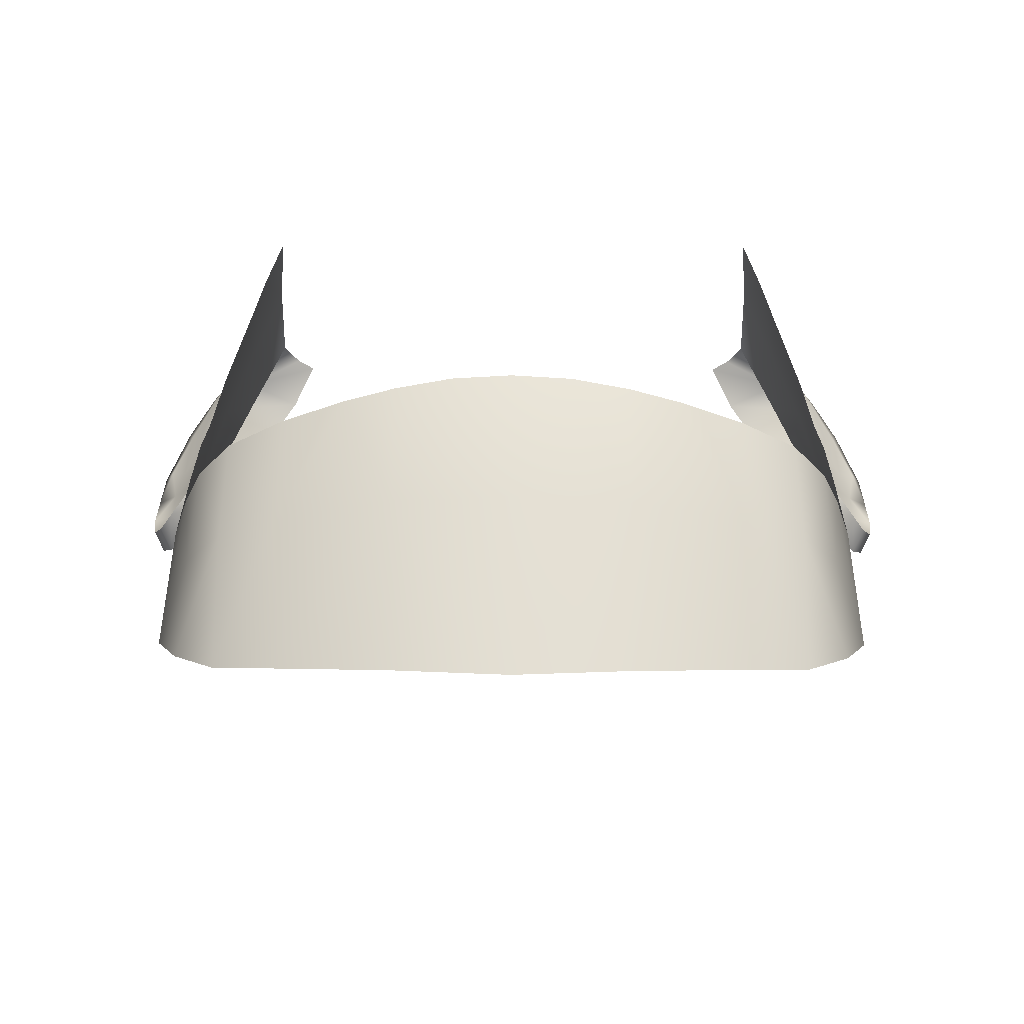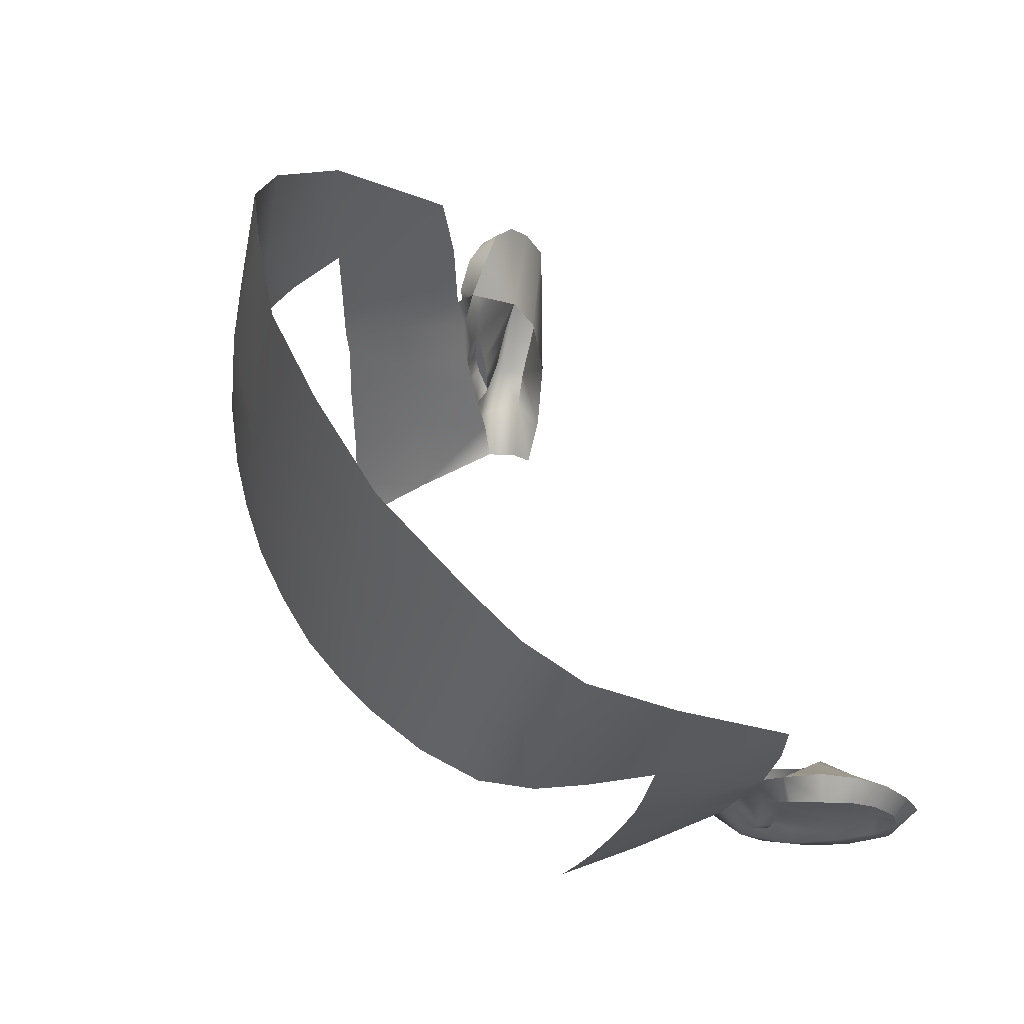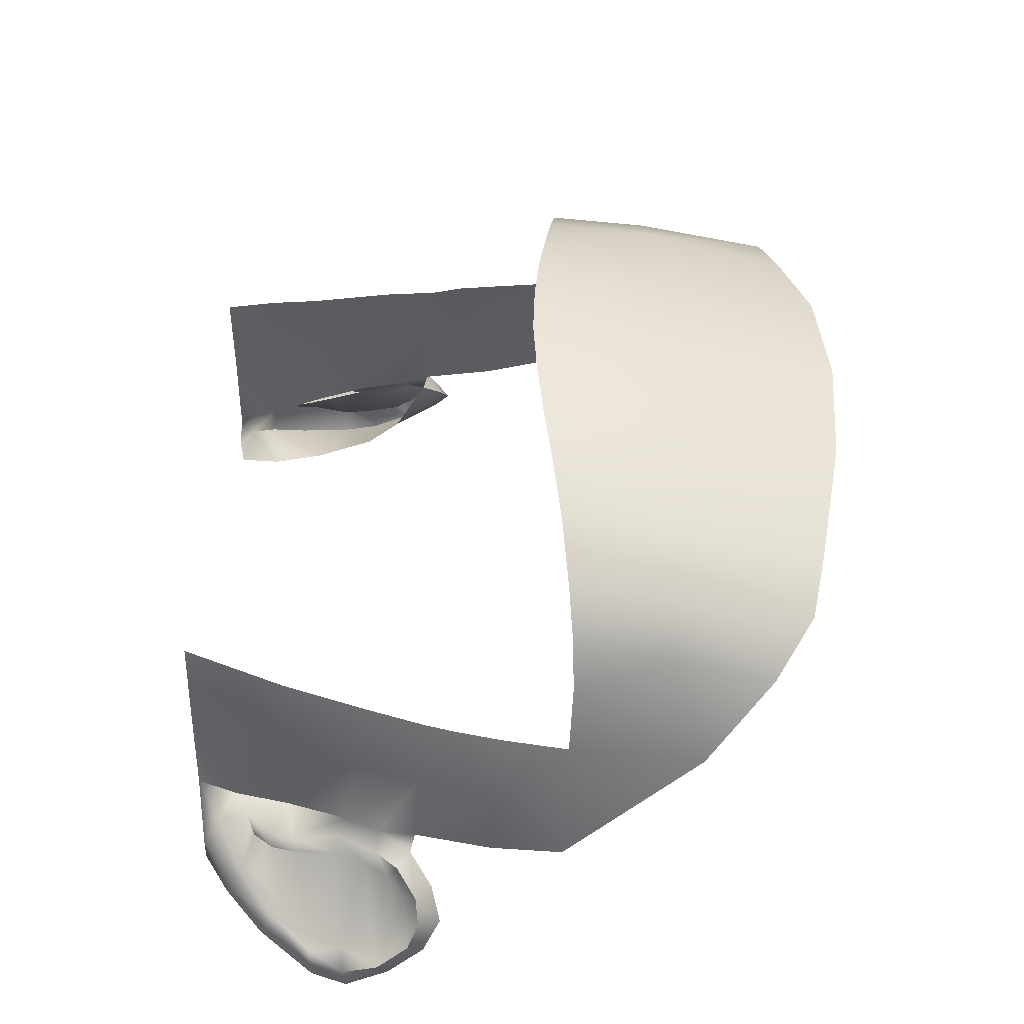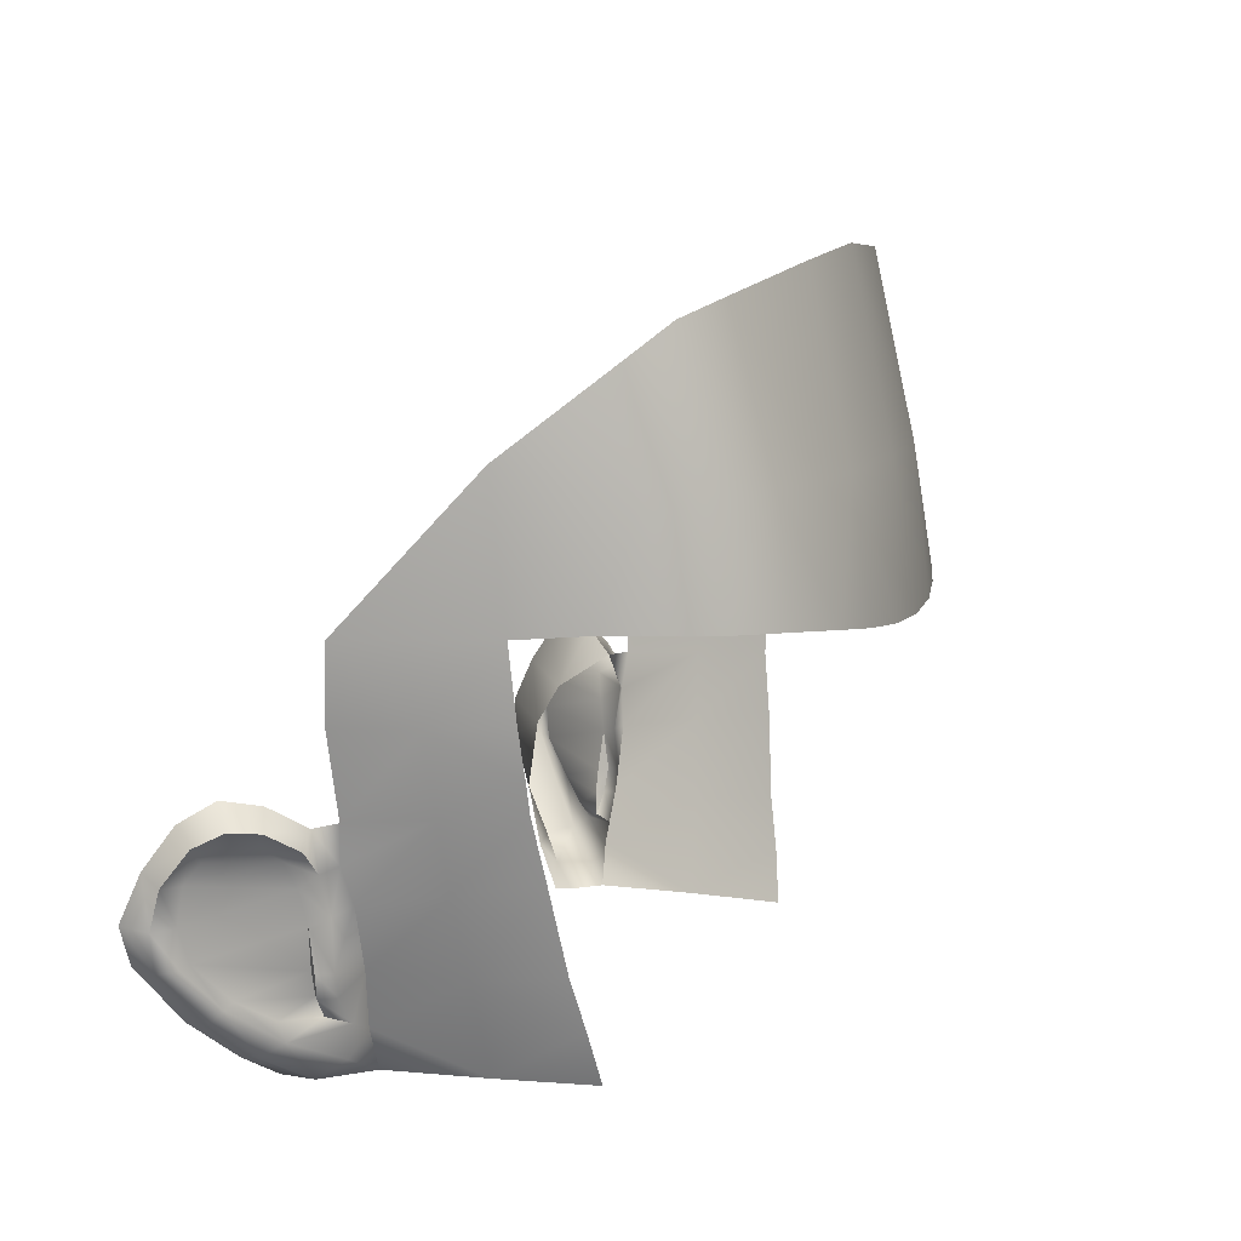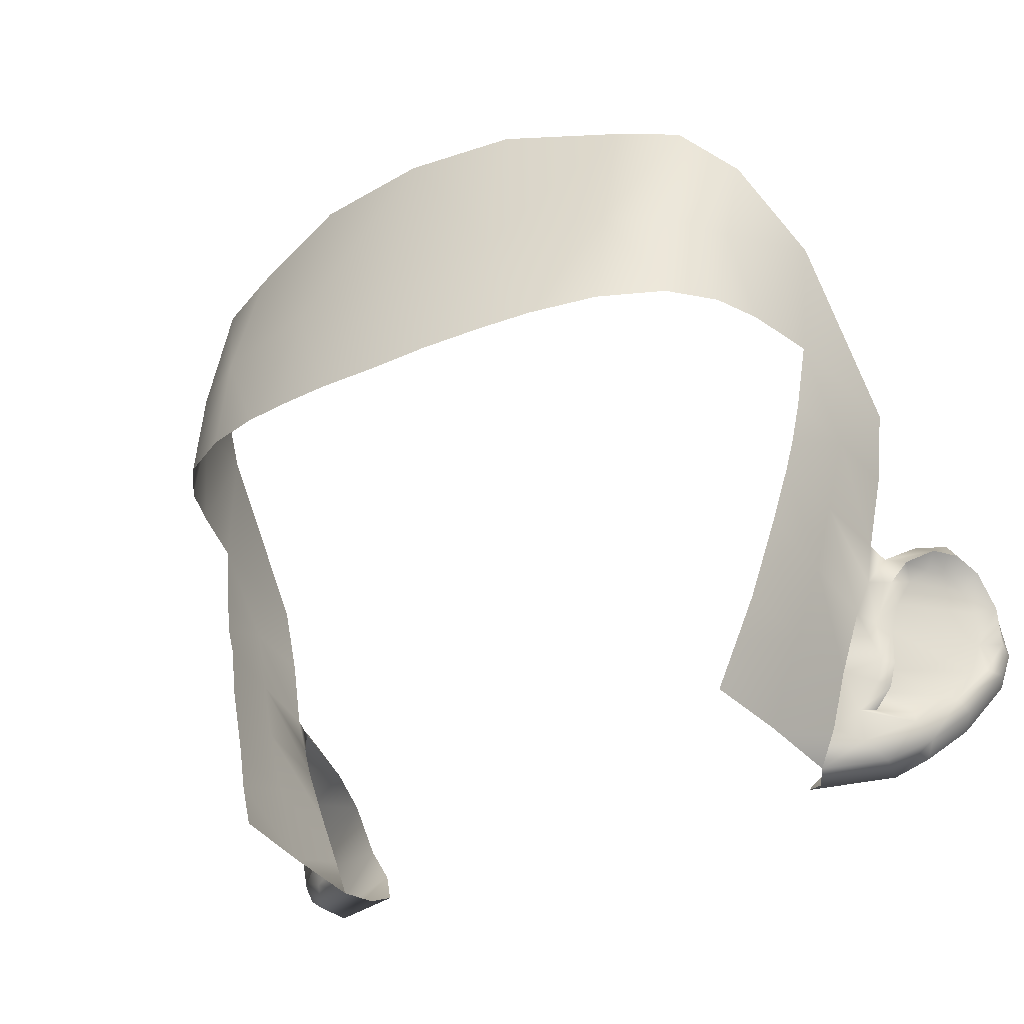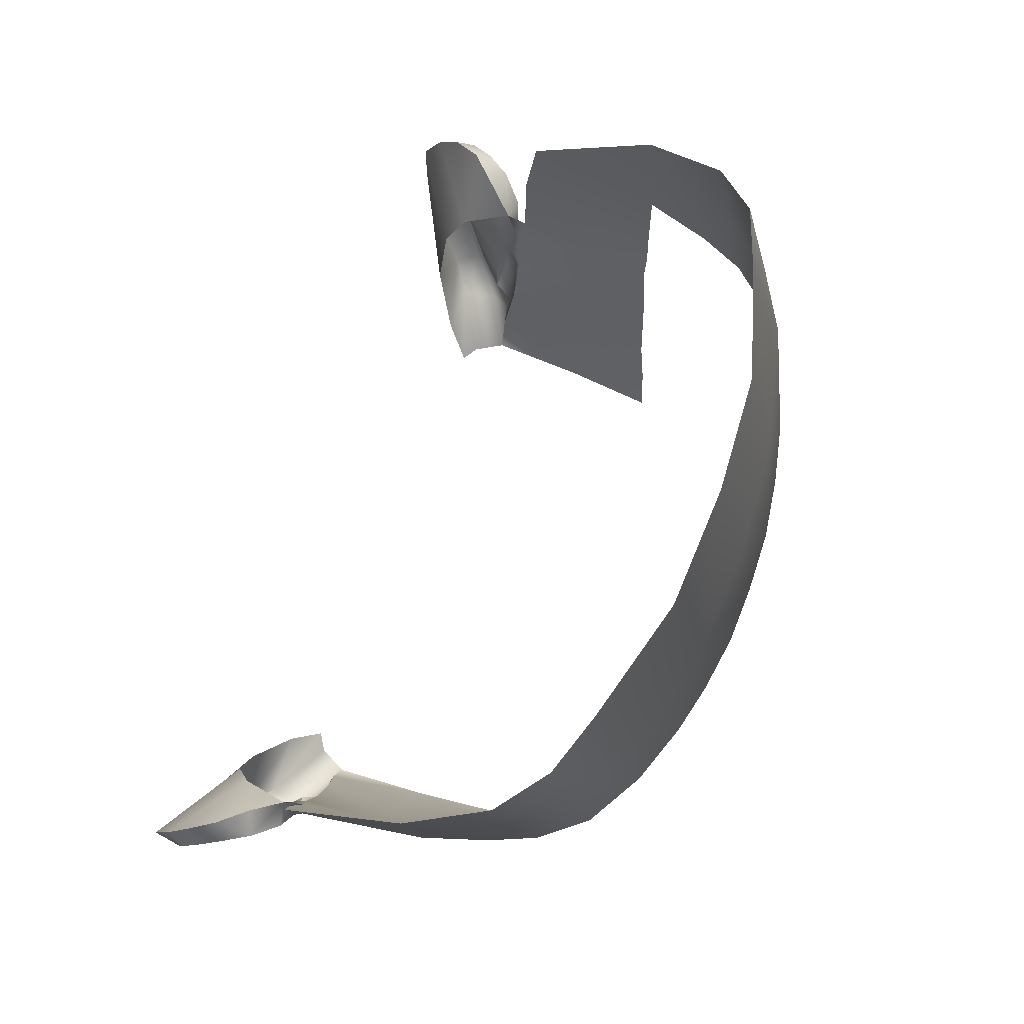
<metadata>
{"format":"obj","ext":"obj","renderer":"f3d","projection":"perspective","resolution":1024,"background":"white","views":[{"elev":54.4,"azim":-179.8,"up":"+Z"},{"elev":56.9,"azim":62.7,"up":"+Y"},{"elev":44.6,"azim":89.4,"up":"+Z"},{"elev":10.7,"azim":-71.5,"up":"+Y"},{"elev":-33.3,"azim":31.8,"up":"+Y"},{"elev":75.0,"azim":-70.4,"up":"+Y"}]}
</metadata>
<code>
g M_Head
v 0.05496 -0.002309 0.02615
v 0.05214 -0.009753 0.02647
v 0.05126 -0.00939 0.04425
v 0.05672 0.007304 0.04328
v 0.05819 0.00774 0.02713
v 0.0527 6.47e-05 0.05992
v 0.04957 -0.00911 0.0613
v 0.05539 0.008929 0.05818
v 0.0597 0.02419 0.05639
v 0.0612 0.02141 0.04207
v 0.06202 0.01889 0.0273
v 0.06221 0.03478 0.05485
v 0.06413 0.03352 0.04127
v 0.06437 0.02542 0.02624
v 0.06372 0.04026 0.05473
v 0.06584 0.03232 0.02698
v 0.06678 0.03132 0.02284
v 0.06735 0.04724 0.04052
v 0.06521 0.04849 0.05409
v 0.06852 0.04662 0.02626
v 0.07061 0.06001 0.02752
v 0.06699 0.06091 0.0534
v 0.06825 0.08542 0.05112
v 0.06334 0.06162 0.06546
v 0.061 0.07889 0.07024
v 0.06216 0.09759 0.06597
v 0.0598 0.0615 0.07385
v 0.05403 0.07939 0.07916
v 0.05374 0.1047 0.07354
v 0.05343 0.0608 0.08186
v 0.04306 0.08016 0.08521
v 0.04275 0.05973 0.08808
v 0.04247 0.1072 0.07754
v 0.02143 0.08005 0.09082
v 0.03121 0.05822 0.09211
v 0.02117 0.1113 0.0838
v 0.02177 0.05693 0.09436
v 0.01109 0.05586 0.09602
v -7.427e-08 0.1129 0.08498
v 1.387e-18 0.08004 0.09229
v -0.02143 0.08005 0.09082
v 1.387e-18 0.05535 0.09639
v -0.01109 0.05586 0.09602
v -0.02117 0.1113 0.0838
v -0.02177 0.05693 0.09436
v -0.04247 0.1072 0.07754
v -0.03121 0.05822 0.09211
v -0.04306 0.08016 0.08521
v -0.04275 0.05973 0.08808
v -0.05374 0.1047 0.07354
v -0.05343 0.0608 0.08186
v -0.05403 0.07939 0.07916
v -0.06216 0.09759 0.06597
v -0.0598 0.0615 0.07385
v -0.061 0.07889 0.07024
v -0.06334 0.06162 0.06546
v -0.06825 0.08542 0.05112
v -0.06699 0.06091 0.0534
v -0.07061 0.06001 0.02752
v -0.06735 0.04724 0.04052
v -0.06521 0.04849 0.05409
v -0.06852 0.04662 0.02626
v -0.06372 0.04026 0.05473
v -0.06584 0.03232 0.02698
v -0.06413 0.03352 0.04127
v -0.06221 0.03478 0.05485
v -0.06437 0.02542 0.02624
v -0.06678 0.03132 0.02284
v -0.06202 0.01889 0.0273
v -0.0612 0.02141 0.04207
v -0.0597 0.02419 0.05639
v -0.05819 0.00774 0.02713
v -0.05672 0.007304 0.04328
v -0.05539 0.008929 0.05818
v -0.05496 -0.002309 0.02615
v -0.0527 6.47e-05 0.05992
v -0.05126 -0.00939 0.04425
v -0.05214 -0.009753 0.02647
v -0.04957 -0.00911 0.0613
v 0.06461 0.02496 0.01344
v 0.07093 0.03528 0.01758
v 0.06678 0.03132 0.02284
v 0.07542 0.03683 0.01254
v 0.07821 0.03348 0.00717
v 0.07984 0.02657 0.002324
v 0.06215 0.01822 0.01001
v 0.08015 0.01834 -0.001421
v 0.07812 0.0117 -0.0006641
v 0.05767 0.006805 0.009777
v 0.07207 0.001863 0.004623
v 0.0663 -0.004742 0.01034
v 0.0503 -0.002379 0.01477
v 0.06111 -0.008731 0.01429
v 0.0462 -0.009483 0.01934
v 0.0494 -0.01018 0.02124
v 0.06176 0.001286 0.022
v 0.06513 0.004989 0.02245
v 0.06331 0.004948 0.02134
v 0.06648 0.009385 0.02278
v 0.06457 0.009169 0.02136
v 0.06637 0.01646 0.02189
v 0.05999 9.72e-05 0.02581
v 0.06513 0.004989 0.02245
v 0.06176 0.001286 0.022
v 0.06378 0.005182 0.02531
v 0.06648 0.009385 0.02278
v 0.06509 0.009311 0.02534
v 0.06637 0.01646 0.02189
v 0.05819 0.00774 0.02713
v 0.06202 0.01889 0.0273
v 0.05496 -0.002309 0.02615
v 0.06444 0.01747 0.02471
v 0.06437 0.02542 0.02624
v 0.06005 -0.005617 0.02489
v 0.06781 -0.001143 0.01864
v 0.05214 -0.009753 0.02647
v 0.06176 0.001286 0.022
v 0.06245 -0.008366 0.02068
v 0.0494 -0.01018 0.02124
v 0.06111 -0.008731 0.01429
v 0.06911 -0.003498 0.01475
v 0.0663 -0.004742 0.01034
v 0.07207 0.001863 0.004623
v 0.06821 0.02496 0.02465
v 0.06678 0.03132 0.02284
v 0.07118 0.029 0.02359
v 0.07519 0.03238 0.01938
v 0.07093 0.03528 0.01758
v 0.07542 0.03683 0.01254
v 0.0779 0.03279 0.01478
v 0.08 0.03062 0.01033
v 0.07821 0.03348 0.00717
v 0.07984 0.02657 0.002324
v 0.08127 0.02473 0.00591
v 0.081 0.01801 0.004
v 0.08015 0.01834 -0.001421
v 0.06758 0.02241 0.02089
v 0.0801 0.01155 0.004145
v 0.07812 0.0117 -0.0006641
v 0.07001 0.02704 0.01975
v 0.07118 0.029 0.02359
v 0.07484 0.002814 0.009497
v 0.07376 0.005007 0.01171
v 0.07822 0.01187 0.007204
v 0.07719 0.01785 0.006379
v 0.08127 0.02473 0.00591
v 0.07551 0.01206 0.007361
v 0.06457 0.009169 0.02136
v 0.07715 0.02423 0.007489
v 0.08 0.03062 0.01033
v 0.07178 0.005745 0.01234
v 0.06331 0.004948 0.02134
v 0.06693 0.001759 0.01689
v 0.07653 0.0277 0.01018
v 0.07279 0.02967 0.01749
v 0.07519 0.03238 0.01938
v 0.07536 0.03009 0.0136
v 0.0779 0.03279 0.01478
v -0.07093 0.03528 0.01758
v -0.06461 0.02496 0.01344
v -0.06678 0.03132 0.02284
v -0.07542 0.03683 0.01254
v -0.07821 0.03348 0.00717
v -0.07984 0.02657 0.002324
v -0.06215 0.01822 0.01001
v -0.08015 0.01834 -0.001421
v -0.07812 0.0117 -0.0006641
v -0.05767 0.006805 0.009777
v -0.07207 0.001863 0.004623
v -0.0663 -0.004742 0.01034
v -0.0503 -0.002379 0.01477
v -0.06111 -0.008731 0.01429
v -0.0462 -0.009483 0.01934
v -0.0494 -0.01018 0.02124
v -0.06513 0.004989 0.02245
v -0.06176 0.001286 0.022
v -0.06331 0.004948 0.02134
v -0.06648 0.009385 0.02278
v -0.06457 0.009169 0.02136
v -0.06637 0.01646 0.02189
v -0.06513 0.004989 0.02245
v -0.05999 9.72e-05 0.02581
v -0.06176 0.001286 0.022
v -0.06378 0.005182 0.02531
v -0.06648 0.009385 0.02278
v -0.06509 0.009311 0.02534
v -0.06637 0.01646 0.02189
v -0.05819 0.00774 0.02713
v -0.06202 0.01889 0.0273
v -0.05496 -0.002309 0.02615
v -0.06444 0.01747 0.02471
v -0.06437 0.02542 0.02624
v -0.06005 -0.005617 0.02489
v -0.06781 -0.001143 0.01864
v -0.05214 -0.009753 0.02647
v -0.06176 0.001286 0.022
v -0.06245 -0.008366 0.02068
v -0.0494 -0.01018 0.02124
v -0.06111 -0.008731 0.01429
v -0.06911 -0.003498 0.01475
v -0.0663 -0.004742 0.01034
v -0.07207 0.001863 0.004623
v -0.06821 0.02496 0.02465
v -0.06678 0.03132 0.02284
v -0.07118 0.029 0.02359
v -0.07519 0.03238 0.01938
v -0.07093 0.03528 0.01758
v -0.07542 0.03683 0.01254
v -0.0779 0.03279 0.01478
v -0.08 0.03062 0.01033
v -0.07821 0.03348 0.00717
v -0.07984 0.02657 0.002324
v -0.08127 0.02473 0.00591
v -0.081 0.01801 0.004
v -0.08015 0.01834 -0.001421
v -0.06758 0.02241 0.02089
v -0.0801 0.01155 0.004145
v -0.07812 0.0117 -0.0006641
v -0.07001 0.02704 0.01975
v -0.07118 0.029 0.02359
v -0.07484 0.002814 0.009497
v -0.07376 0.005007 0.01171
v -0.07822 0.01187 0.007204
v -0.07719 0.01785 0.006379
v -0.08127 0.02473 0.00591
v -0.07551 0.01206 0.007361
v -0.06457 0.009169 0.02136
v -0.07715 0.02423 0.007489
v -0.08 0.03062 0.01033
v -0.07178 0.005745 0.01234
v -0.06331 0.004948 0.02134
v -0.06693 0.001759 0.01689
v -0.07653 0.0277 0.01018
v -0.07279 0.02967 0.01749
v -0.07519 0.03238 0.01938
v -0.07536 0.03009 0.0136
v -0.0779 0.03279 0.01478
g M_Head_0
f 3 2 1
f 3 1 4
f 5 4 1
f 4 6 3
f 6 7 3
f 4 8 6
f 8 4 9
f 4 5 10
f 10 9 4
f 11 10 5
f 9 10 12
f 10 11 13
f 10 13 12
f 11 14 13
f 12 13 15
f 16 13 14
f 16 14 17
f 15 13 18
f 16 18 13
f 15 18 19
f 20 18 16
f 21 18 20
f 19 18 22
f 21 22 18
f 21 23 22
f 22 23 24
f 25 24 23
f 23 26 25
f 25 27 24
f 28 25 26
f 25 28 27
f 28 26 29
f 30 27 28
f 31 28 29
f 28 31 30
f 32 30 31
f 29 33 31
f 33 34 31
f 32 31 35
f 31 34 35
f 33 36 34
f 37 35 34
f 38 37 34
f 34 36 39
f 34 40 38
f 40 34 39
f 40 39 41
f 42 38 40
f 42 40 43
f 41 43 40
f 41 39 44
f 43 41 45
f 46 41 44
f 45 41 47
f 46 48 41
f 48 47 41
f 49 47 48
f 50 48 46
f 49 48 51
f 48 50 52
f 52 51 48
f 52 50 53
f 51 52 54
f 52 53 55
f 55 54 52
f 55 56 54
f 57 55 53
f 55 57 56
f 58 56 57
f 59 58 57
f 59 60 58
f 61 58 60
f 59 62 60
f 63 61 60
f 62 64 60
f 63 60 65
f 64 65 60
f 66 63 65
f 64 67 65
f 68 67 64
f 69 65 67
f 70 66 65
f 70 65 69
f 71 66 70
f 69 72 70
f 70 73 71
f 73 70 72
f 74 71 73
f 72 75 73
f 73 76 74
f 77 73 75
f 73 77 76
f 77 75 78
f 76 77 79
f 82 81 80
f 81 83 80
f 80 83 84
f 84 85 80
f 80 85 86
f 85 87 86
f 86 87 88
f 86 88 89
f 90 89 88
f 89 90 91
f 91 92 89
f 92 91 93
f 94 92 93
f 94 93 95
f 98 97 96
f 99 97 98
f 98 100 99
f 99 100 101
f 104 103 102
f 105 102 103
f 105 103 106
f 107 105 106
f 106 108 107
f 102 105 109
f 105 107 109
f 109 107 110
f 109 111 102
f 112 110 107
f 112 107 108
f 113 110 112
f 114 102 111
f 102 114 115
f 114 111 116
f 102 115 117
f 118 114 116
f 118 115 114
f 116 119 118
f 118 119 120
f 120 121 118
f 121 115 118
f 120 122 121
f 123 121 122
f 113 112 124
f 125 113 124
f 124 126 125
f 125 126 127
f 128 125 127
f 127 129 128
f 127 130 129
f 129 130 131
f 129 131 132
f 132 131 133
f 133 131 134
f 134 135 133
f 136 133 135
f 112 137 124
f 108 137 112
f 135 138 136
f 139 136 138
f 139 138 123
f 140 124 137
f 140 141 124
f 138 142 123
f 123 142 121
f 142 143 121
f 138 143 142
f 115 121 143
f 135 144 138
f 138 144 143
f 135 145 144
f 108 145 137
f 146 145 135
f 143 144 147
f 147 144 145
f 147 145 108
f 108 148 147
f 149 137 145
f 149 145 146
f 140 137 149
f 149 146 150
f 151 143 147
f 151 147 148
f 115 143 151
f 151 148 152
f 151 153 115
f 152 153 151
f 115 153 117
f 117 153 152
f 149 154 140
f 150 154 149
f 154 155 140
f 140 155 141
f 156 141 155
f 157 154 150
f 157 155 154
f 156 155 157
f 150 158 157
f 157 158 156
f 161 160 159
f 159 160 162
f 160 163 162
f 163 160 164
f 160 165 164
f 164 165 166
f 165 167 166
f 165 168 167
f 169 167 168
f 168 170 169
f 170 168 171
f 171 172 170
f 173 172 171
f 173 174 172
f 177 176 175
f 178 177 175
f 177 178 179
f 178 180 179
f 183 182 181
f 184 181 182
f 184 185 181
f 186 185 184
f 185 186 187
f 182 188 184
f 184 188 186
f 188 189 186
f 188 182 190
f 191 186 189
f 191 187 186
f 192 191 189
f 193 190 182
f 182 194 193
f 195 190 193
f 182 196 194
f 197 195 193
f 197 193 194
f 195 197 198
f 197 199 198
f 199 197 200
f 200 197 194
f 199 200 201
f 202 201 200
f 192 203 191
f 204 203 192
f 203 204 205
f 204 206 205
f 207 206 204
f 206 207 208
f 206 208 209
f 208 210 209
f 208 211 210
f 211 212 210
f 212 213 210
f 213 212 214
f 215 214 212
f 191 203 216
f 187 191 216
f 214 215 217
f 218 217 215
f 218 202 217
f 219 216 203
f 219 203 220
f 217 202 221
f 202 200 221
f 221 200 222
f 217 221 222
f 194 222 200
f 214 217 223
f 217 222 223
f 214 223 224
f 187 216 224
f 225 214 224
f 222 226 223
f 226 224 223
f 226 187 224
f 187 226 227
f 228 224 216
f 228 225 224
f 219 228 216
f 228 229 225
f 230 226 222
f 230 227 226
f 194 230 222
f 230 231 227
f 230 194 232
f 231 230 232
f 194 196 232
f 196 231 232
f 228 219 233
f 229 228 233
f 233 219 234
f 219 220 234
f 235 234 220
f 236 229 233
f 236 233 234
f 235 236 234
f 229 236 237
f 236 235 237

</code>
